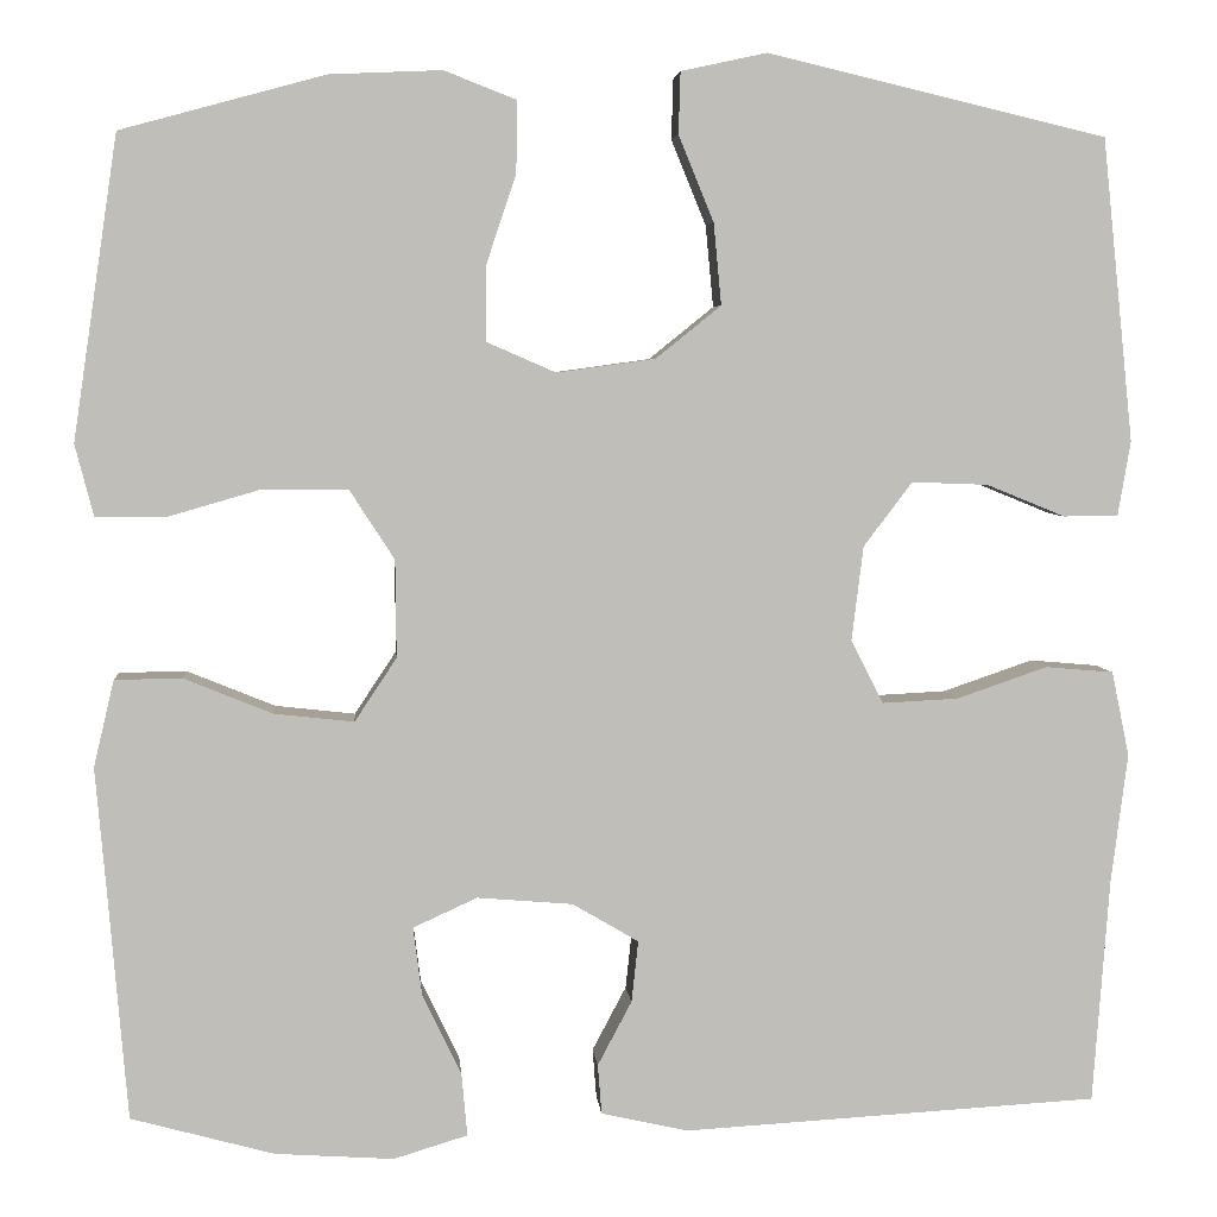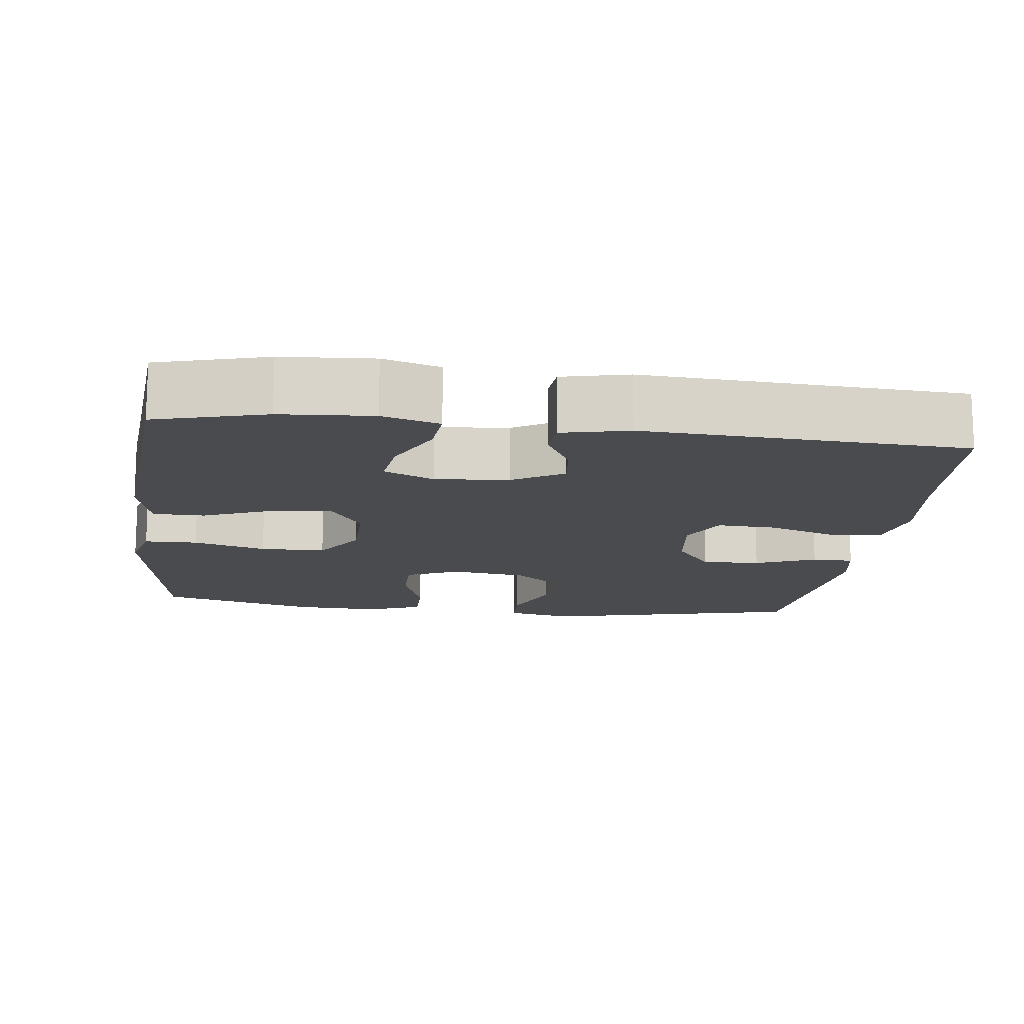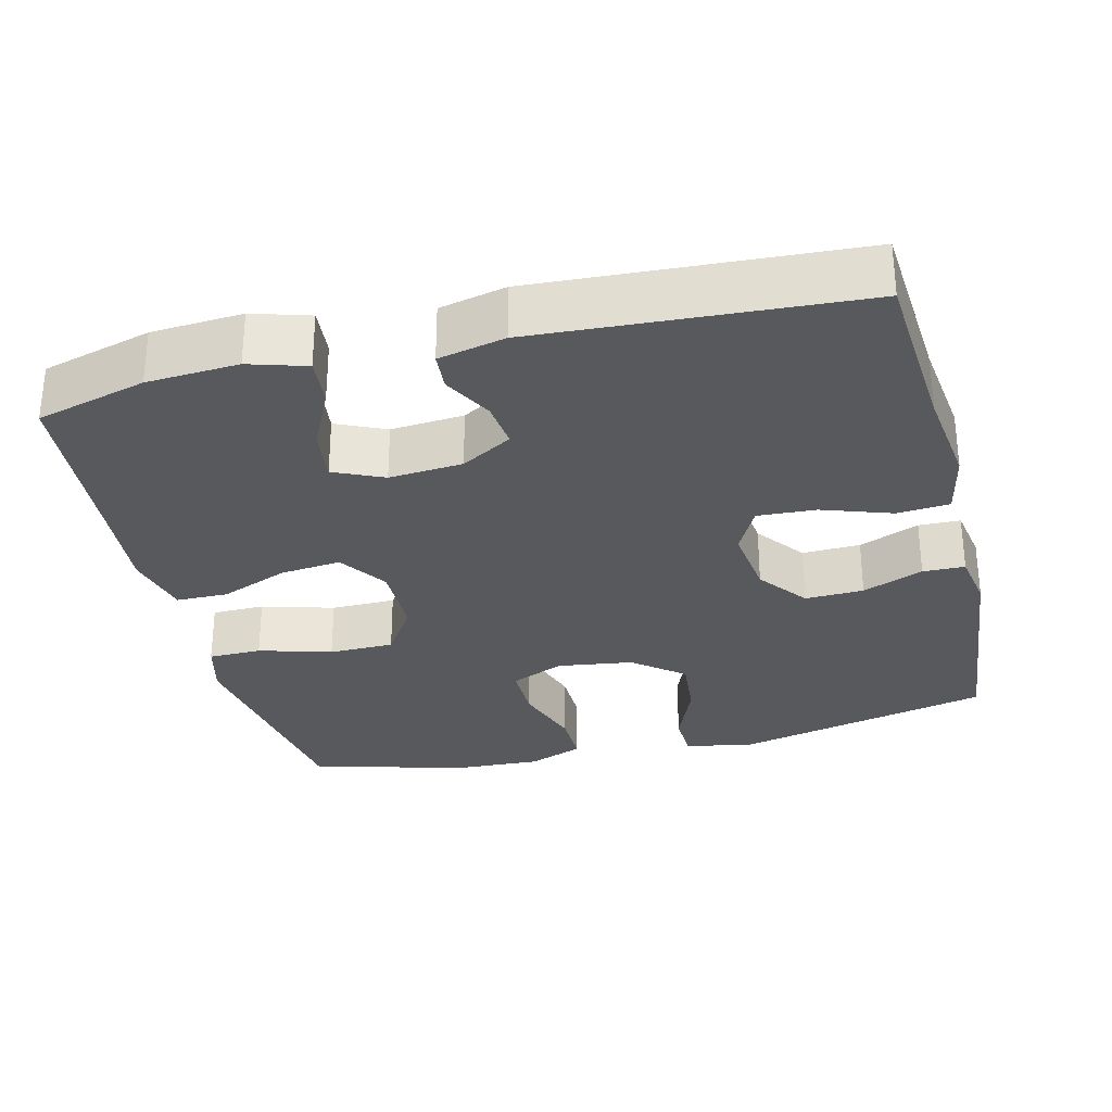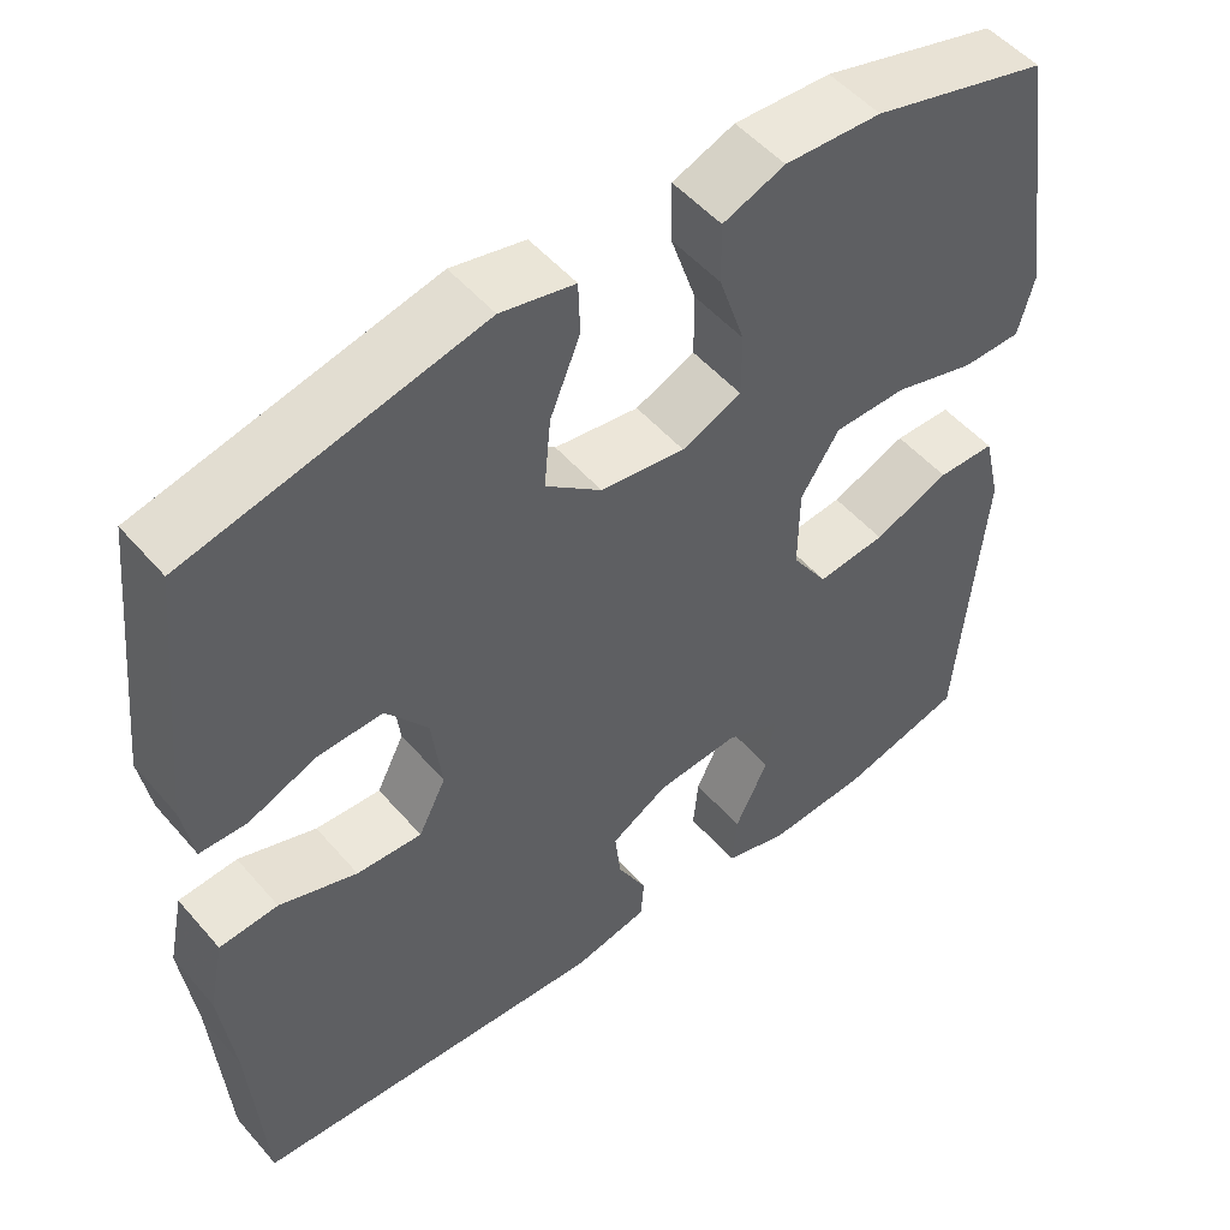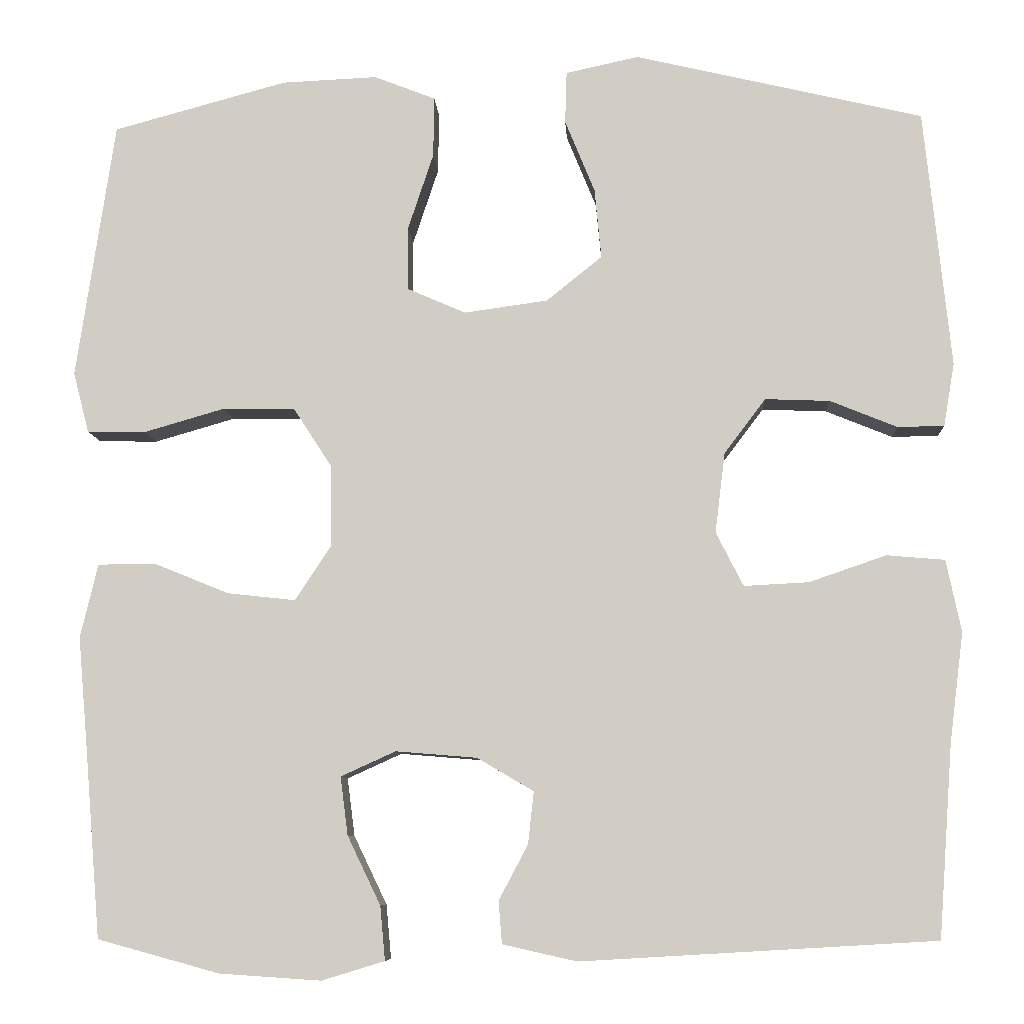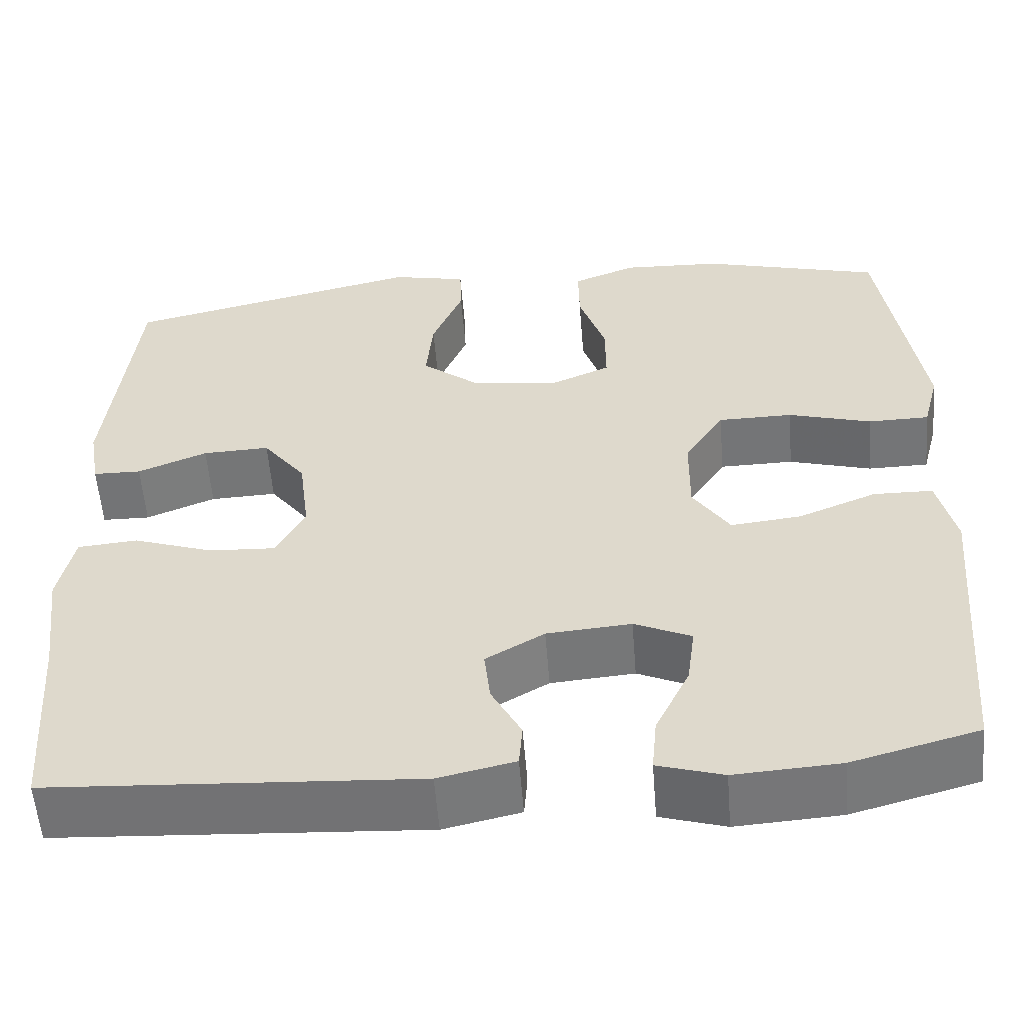
<metadata>
{"format":"obj","ext":"obj","renderer":"f3d","projection":"perspective","resolution":1024,"background":"white","views":[{"elev":4.7,"azim":175.3,"up":"+Z"},{"elev":-14.3,"azim":173.0,"up":"+Y"},{"elev":-29.9,"azim":-166.1,"up":"+Y"},{"elev":51.2,"azim":-39.3,"up":"+Z"},{"elev":-8.1,"azim":-176.8,"up":"+Z"},{"elev":-56.3,"azim":4.5,"up":"+Z"}]}
</metadata>
<code>
v 0.5 0.07 0.5
v 0.529 0.07 0.304
v 0.546 0.07 0.189
v 0.527 0.07 0.116
v 0.456 0.07 0.115
v 0.359 0.07 0.143
v 0.272 0.07 0.142
v 0.226 0.07 0.071
v 0.225 0.07 -0.029
v 0.268 0.07 -0.094
v 0.35 0.07 -0.085
v 0.441 0.07 -0.048
v 0.51 0.07 -0.049
v 0.531 0.07 -0.138
v 0.519 0.07 -0.274
v 0.5 0.07 -0.5
v 0.353 0.07 -0.54
v 0.231 0.07 -0.548
v 0.155 0.07 -0.525
v 0.161 0.07 -0.46
v 0.201 0.07 -0.377
v 0.21 0.07 -0.307
v 0.144 0.07 -0.277
v 0.046 0.07 -0.285
v -0.022 0.07 -0.325
v -0.015 0.07 -0.388
v 0.02 0.07 -0.454
v 0.016 0.07 -0.505
v -0.073 0.07 -0.525
v -0.5 0.07 -0.5
v -0.517 0.07 -0.27
v -0.534 0.07 -0.137
v -0.516 0.07 -0.05
v -0.446 0.07 -0.044
v -0.353 0.07 -0.076
v -0.275 0.07 -0.08
v -0.242 0.07 -0.015
v -0.254 0.07 0.082
v -0.304 0.07 0.148
v -0.382 0.07 0.145
v -0.463 0.07 0.112
v -0.519 0.07 0.113
v -0.532 0.07 0.189
v -0.5 0.07 0.5
v -0.152 0.07 0.582
v -0.064 0.07 0.563
v -0.062 0.07 0.5
v -0.098 0.07 0.412
v -0.106 0.07 0.328
v -0.039 0.07 0.274
v 0.062 0.07 0.26
v 0.133 0.07 0.291
v 0.133 0.07 0.367
v 0.102 0.07 0.46
v 0.101 0.07 0.533
v 0.175 0.07 0.562
v 0.29 0.07 0.557
v 0.5 0 0.5
v 0.529 0 0.304
v 0.546 0 0.189
v 0.527 0 0.116
v 0.456 0 0.115
v 0.359 0 0.143
v 0.272 0 0.142
v 0.226 0 0.071
v 0.225 0 -0.029
v 0.268 0 -0.094
v 0.35 0 -0.085
v 0.441 0 -0.048
v 0.51 0 -0.049
v 0.531 0 -0.138
v 0.519 0 -0.274
v 0.5 0 -0.5
v 0.353 0 -0.54
v 0.231 0 -0.548
v 0.155 0 -0.525
v 0.161 0 -0.46
v 0.201 0 -0.377
v 0.21 0 -0.307
v 0.144 0 -0.277
v 0.046 0 -0.285
v -0.022 0 -0.325
v -0.015 0 -0.388
v 0.02 0 -0.454
v 0.016 0 -0.505
v -0.073 0 -0.525
v -0.5 0 -0.5
v -0.517 0 -0.27
v -0.534 0 -0.137
v -0.516 0 -0.05
v -0.446 0 -0.044
v -0.353 0 -0.076
v -0.275 0 -0.08
v -0.242 0 -0.015
v -0.254 0 0.082
v -0.304 0 0.148
v -0.382 0 0.145
v -0.463 0 0.112
v -0.519 0 0.113
v -0.532 0 0.189
v -0.5 0 0.5
v -0.152 0 0.582
v -0.064 0 0.563
v -0.062 0 0.5
v -0.098 0 0.412
v -0.106 0 0.328
v -0.039 0 0.274
v 0.062 0 0.26
v 0.133 0 0.291
v 0.133 0 0.367
v 0.102 0 0.46
v 0.101 0 0.533
v 0.175 0 0.562
v 0.29 0 0.557
f 4 5 6
f 3 4 6
f 2 3 6
f 1 2 6
f 57 1 6
f 56 57 6
f 55 56 6
f 54 55 6
f 53 54 6
f 52 53 6 7
f 51 52 7 8
f 50 51 8 9
f 49 50 9 10
f 46 47 48
f 45 46 48
f 44 45 48
f 43 44 48
f 42 43 48
f 41 42 48
f 40 41 48
f 39 40 48 49
f 38 39 49 10
f 33 34 35
f 32 33 35
f 31 32 35
f 31 35 36
f 30 31 36
f 29 30 36
f 28 29 36
f 27 28 36
f 26 27 36
f 25 26 36 37
f 19 20 21
f 18 19 21
f 17 18 21
f 16 17 21
f 15 16 21
f 15 21 22
f 14 15 22
f 13 14 22
f 12 13 22
f 11 12 22
f 10 11 22 23
f 37 38 10
f 25 37 10
f 24 25 10
f 10 23 24
f 63 62 61
f 63 61 60
f 63 60 59
f 63 59 58
f 63 58 114
f 63 114 113
f 63 113 112
f 63 112 111
f 63 111 110
f 64 63 110 109
f 65 64 109 108
f 66 65 108 107
f 67 66 107 106
f 105 104 103
f 105 103 102
f 105 102 101
f 105 101 100
f 105 100 99
f 105 99 98
f 105 98 97
f 106 105 97 96
f 67 106 96 95
f 92 91 90
f 92 90 89
f 92 89 88
f 93 92 88
f 93 88 87
f 93 87 86
f 93 86 85
f 93 85 84
f 93 84 83
f 94 93 83 82
f 78 77 76
f 78 76 75
f 78 75 74
f 78 74 73
f 78 73 72
f 79 78 72
f 79 72 71
f 79 71 70
f 79 70 69
f 79 69 68
f 80 79 68 67
f 67 95 94
f 67 94 82
f 67 82 81
f 81 80 67
f 1 58 59 2
f 2 59 60 3
f 3 60 61 4
f 4 61 62 5
f 5 62 63 6
f 6 63 64 7
f 7 64 65 8
f 8 65 66 9
f 9 66 67 10
f 10 67 68 11
f 11 68 69 12
f 12 69 70 13
f 13 70 71 14
f 14 71 72 15
f 15 72 73 16
f 16 73 74 17
f 17 74 75 18
f 18 75 76 19
f 19 76 77 20
f 20 77 78 21
f 21 78 79 22
f 22 79 80 23
f 23 80 81 24
f 24 81 82 25
f 25 82 83 26
f 26 83 84 27
f 27 84 85 28
f 28 85 86 29
f 29 86 87 30
f 30 87 88 31
f 31 88 89 32
f 32 89 90 33
f 33 90 91 34
f 34 91 92 35
f 35 92 93 36
f 36 93 94 37
f 37 94 95 38
f 38 95 96 39
f 39 96 97 40
f 40 97 98 41
f 41 98 99 42
f 42 99 100 43
f 43 100 101 44
f 44 101 102 45
f 45 102 103 46
f 46 103 104 47
f 47 104 105 48
f 48 105 106 49
f 49 106 107 50
f 50 107 108 51
f 51 108 109 52
f 52 109 110 53
f 53 110 111 54
f 54 111 112 55
f 55 112 113 56
f 56 113 114 57
f 57 114 58 1

</code>
